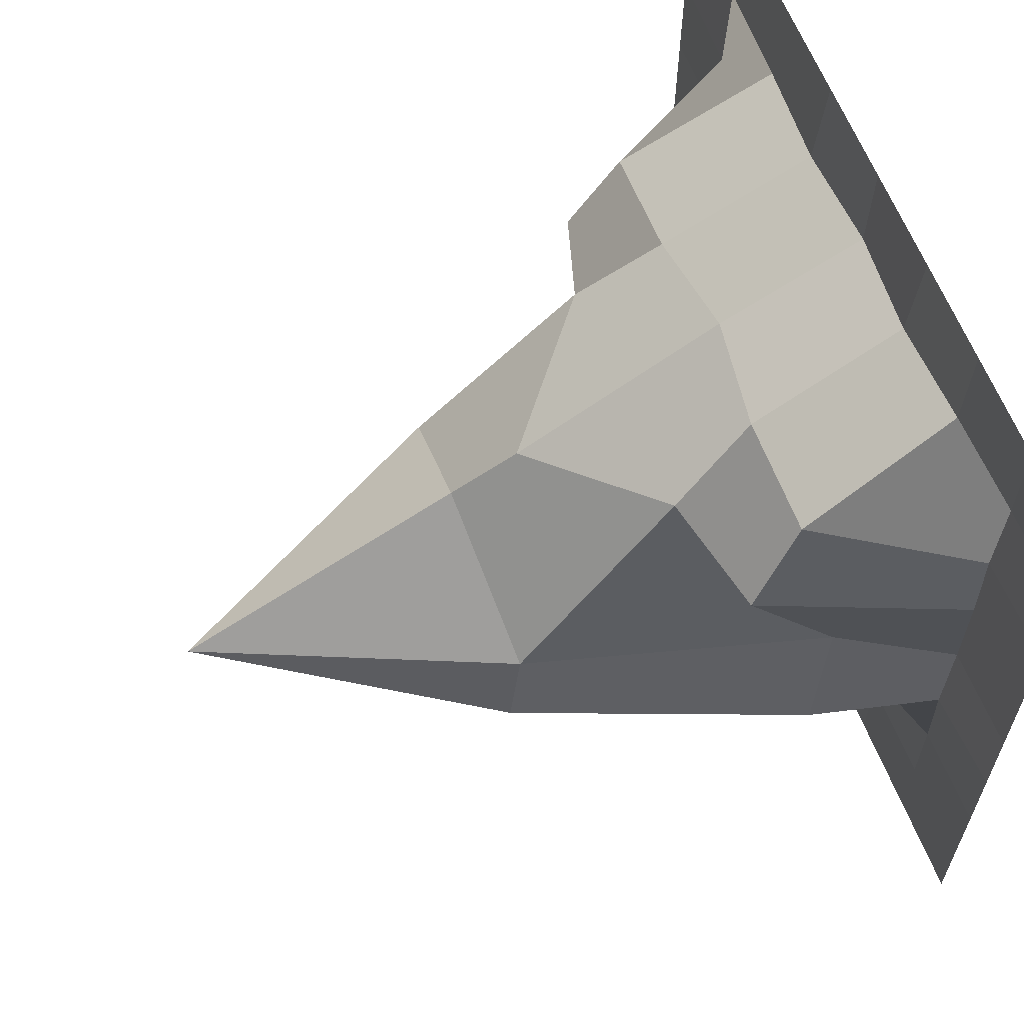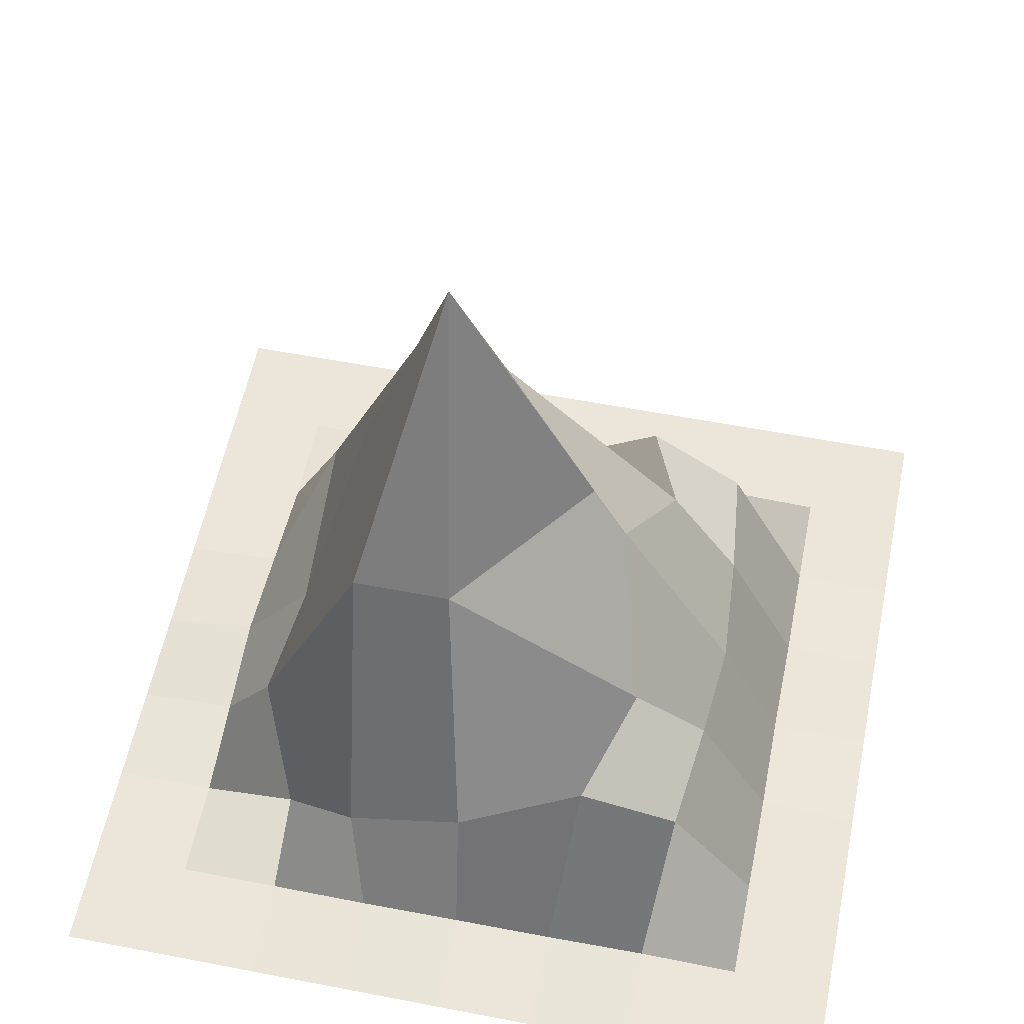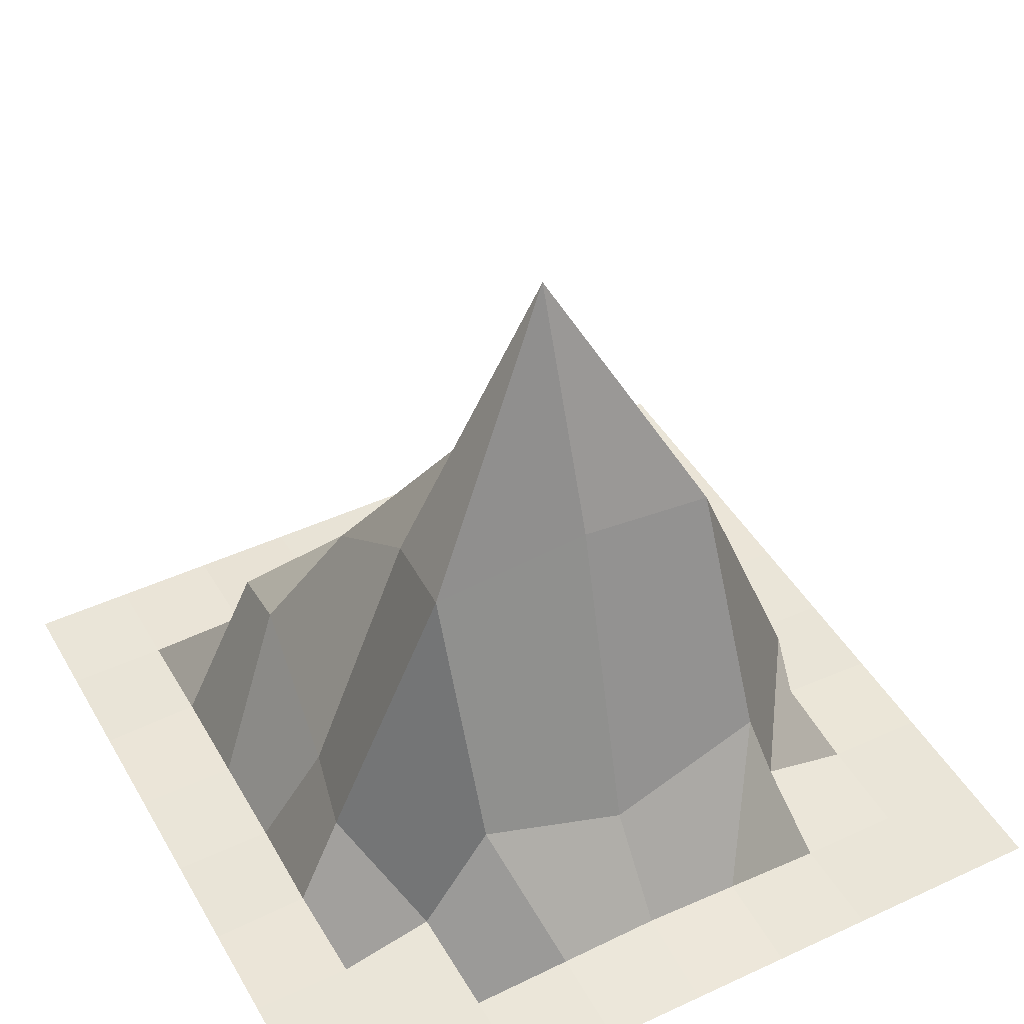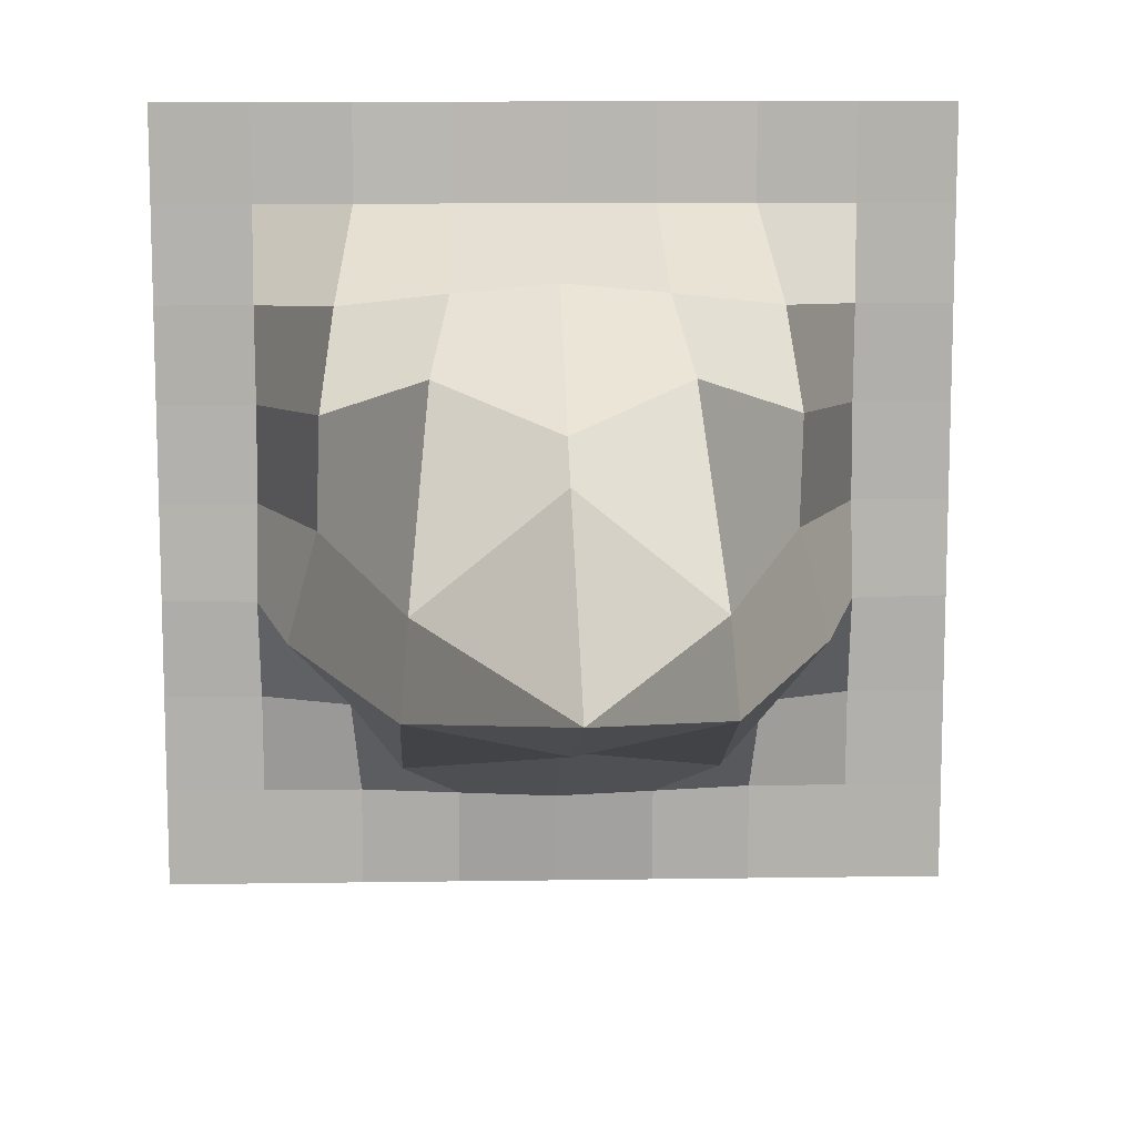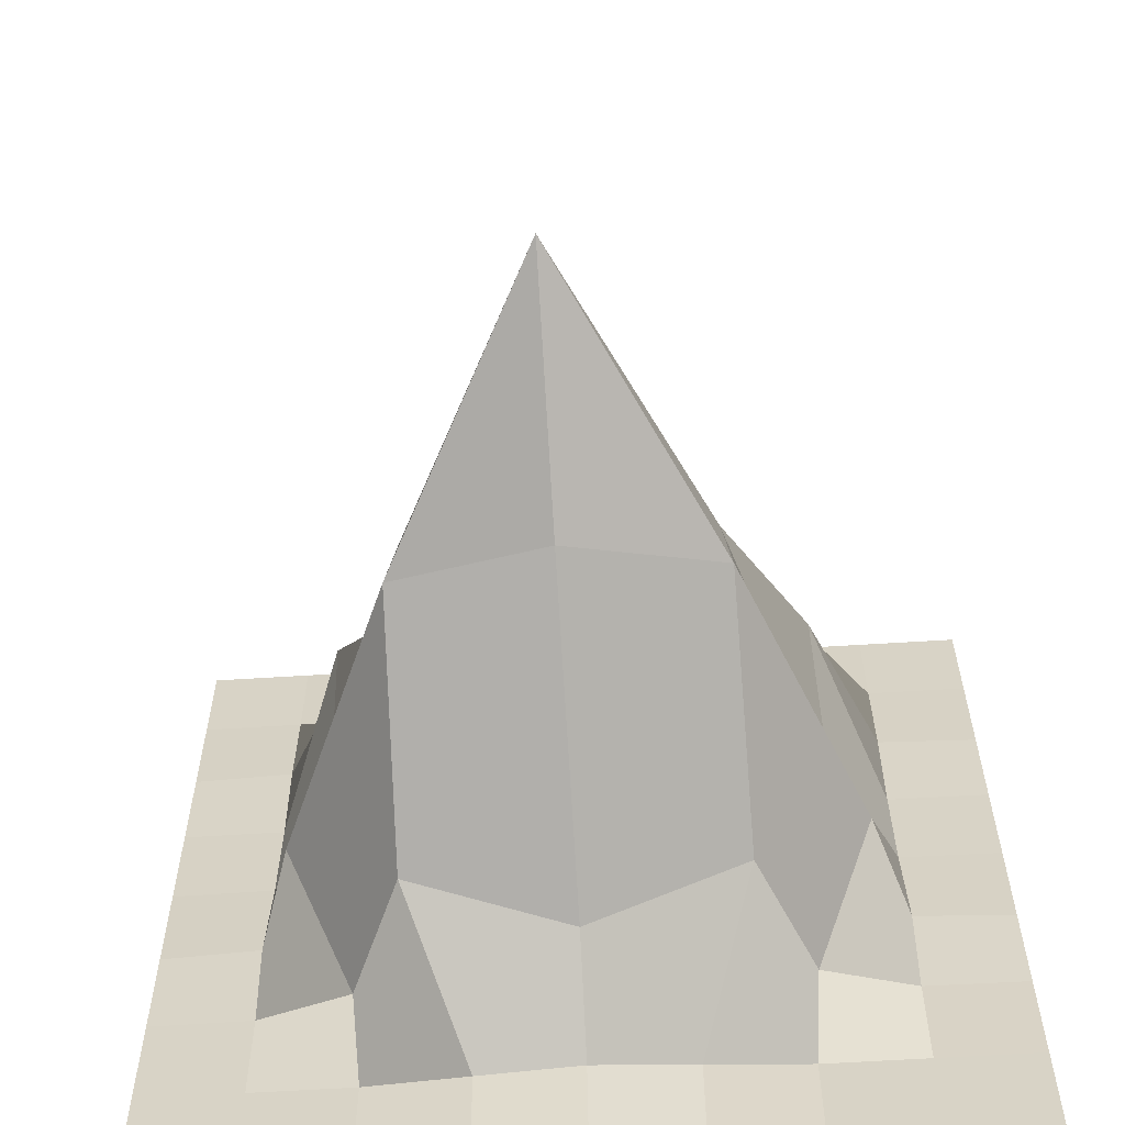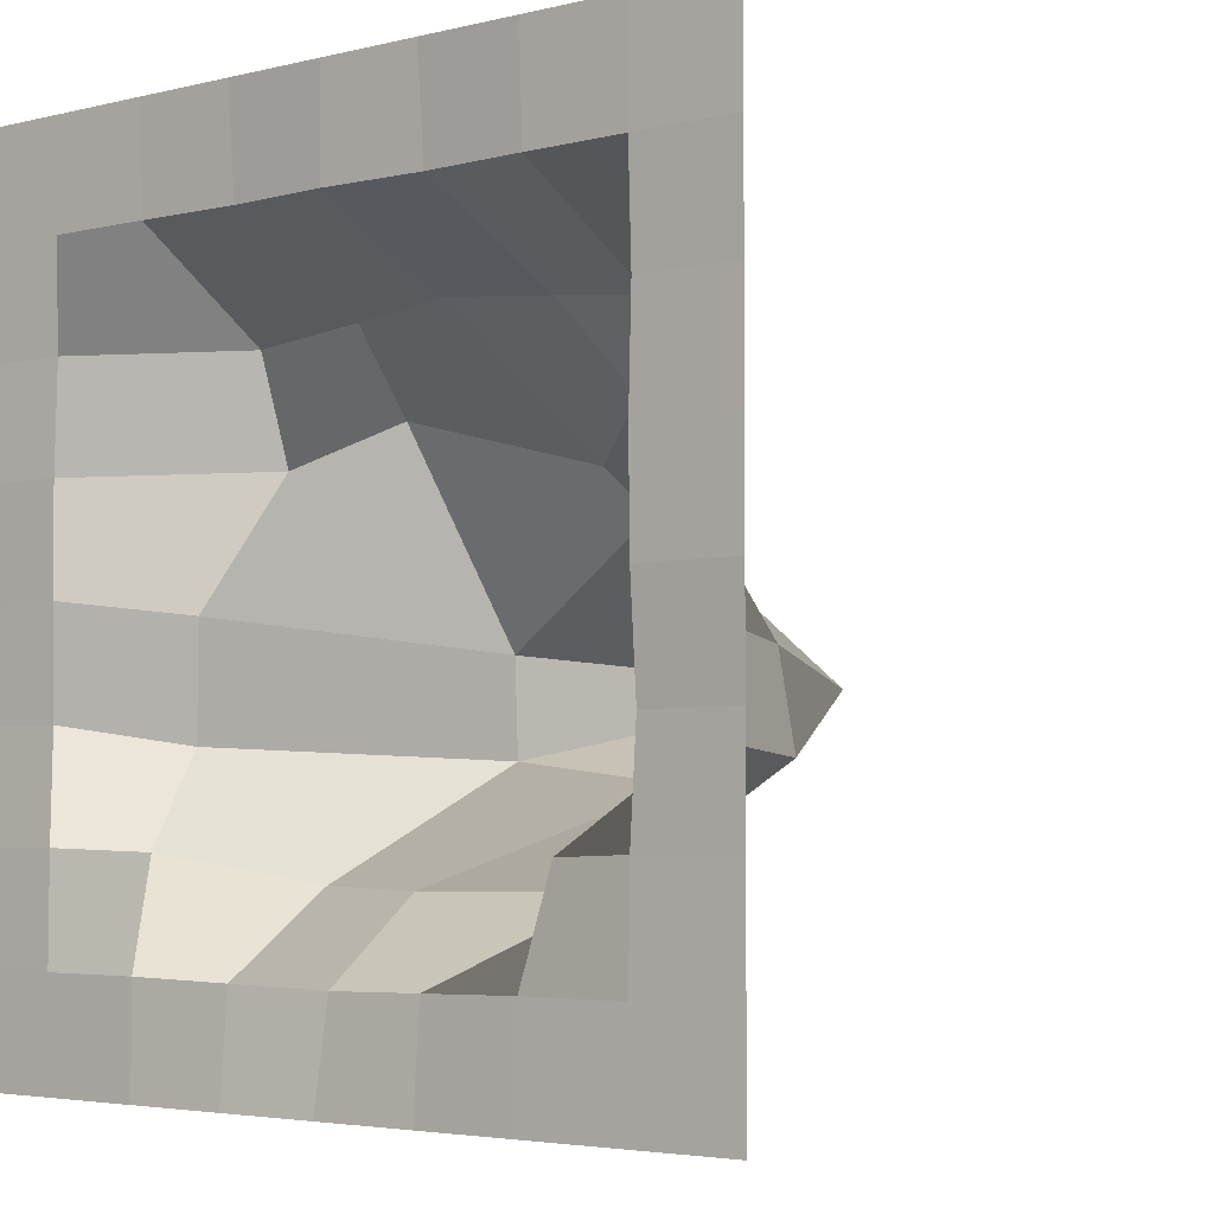
<metadata>
{"format":"obj","ext":"obj","renderer":"f3d","projection":"perspective","resolution":1024,"background":"white","views":[{"elev":62.6,"azim":-111.3,"up":"+Z"},{"elev":56.5,"azim":-78.6,"up":"+Y"},{"elev":44.8,"azim":151.7,"up":"+Y"},{"elev":11.3,"azim":177.9,"up":"+Z"},{"elev":-60.9,"azim":-176.3,"up":"+Z"},{"elev":-3.8,"azim":39.2,"up":"+Z"}]}
</metadata>
<code>
o Plane.003
v -1.893 0 1.893
v 1.893 0 1.893
v -1.893 0 -1.893
v 1.893 0 -1.893
v -1.893 0 0
v 0 0 1.893
v 1.893 0 0
v 0 0 -1.893
v 0 3.263 -0.2766
v -1.893 0 0.9465
v 0.9465 0 1.893
v 1.893 0 -0.9465
v -0.9465 0 -1.893
v -1.893 0 -0.9465
v -0.9465 0 1.893
v 1.893 0 0.9465
v 0.9465 0 -1.893
v 0 0.5194 -1.1
v 0 0.6563 1.109
v -1.118 0.4824 -0.04756
v 1.118 0.4824 -0.04756
v 1.014 0.7077 1.014
v -1.014 0.7077 1.014
v -0.9891 0.1303 -0.9619
v 0.9891 0.1303 -0.9619
v -1.893 0 1.42
v 1.42 0 1.893
v 1.893 0 -1.42
v -1.42 0 -1.893
v -1.893 0 -0.4733
v -0.4733 0 1.893
v 1.893 0 0.4733
v 0.4733 0 -1.893
v 0 0.07284 -1.442
v 0 1.608 0.5585
v -1.422 0.004613 -0.000621
v 0.6737 1.854 -0.1611
v -1.893 0 0.4733
v 0.4733 0 1.893
v 1.893 0 -0.4733
v -0.4733 0 -1.893
v -1.893 0 -1.42
v -1.42 0 1.893
v 1.893 0 1.42
v 1.42 0 -1.893
v 0 2.101 -0.701
v 0 0.005809 1.421
v -0.6737 1.854 -0.1611
v 1.422 0.004613 -0.000621
v 1.077 0.9285 0.5552
v 0.9478 0.01355 1.421
v 0.4952 0.7191 1.072
v 1.421 0.01502 0.948
v -1.077 0.9285 0.5552
v -0.9478 0.01355 1.421
v -1.421 0.01502 0.948
v -0.4952 0.7191 1.072
v -0.9465 0 -1.42
v -1.256 0.6073 -0.5533
v -1.422 0.004213 -0.9472
v -0.7284 0.8062 -1.096
v 0.9465 0 -1.42
v 1.256 0.6073 -0.5533
v 0.7284 0.8062 -1.096
v 1.422 0.004213 -0.9472
v 1.434 0.02518 -0.4769
v 0.7117 1.918 -0.6013
v 0.4736 0.03674 -1.431
v -0.7117 1.918 -0.6013
v -1.434 0.02518 -0.4769
v -1.42 0 -1.42
v -0.4742 0.03806 1.424
v -1.42 0 1.42
v -1.42 0.001024 0.4734
v 1.42 0 1.42
v 0.4742 0.03806 1.424
v 0.5856 1.094 0.7344
v 1.42 0.001024 0.4734
v -0.5856 1.094 0.7344
v -0.4736 0.03674 -1.431
v 1.42 0 -1.42
v 0 1.929 0.3966
f 81 28 4 45
f 80 34 8 41
f 78 32 7 49
f 77 50 21 37
f 76 51 22 52
f 75 44 16 53
f 74 54 20 36
f 73 55 23 56
f 72 47 19 57
f 71 58 13 29
f 70 59 24 60
f 69 46 18 61
f 68 62 17 33
f 67 63 25 64
f 66 40 12 65
f 63 66 65 25
f 21 49 66 63
f 49 7 40 66
f 46 67 64 18
f 37 21 63 67
f 34 68 33 8
f 18 64 68 34
f 64 25 62 68
f 59 69 61 24
f 20 48 69 59
f 30 70 60 14
f 5 36 70 30
f 36 20 59 70
f 42 71 29 3
f 14 60 71 42
f 60 24 58 71
f 55 72 57 23
f 15 31 72 55
f 31 6 47 72
f 26 73 56 10
f 1 43 73 26
f 43 15 55 73
f 38 74 36 5
f 10 56 74 38
f 56 23 54 74
f 51 75 53 22
f 11 27 75 51
f 27 2 44 75
f 47 76 52 19
f 6 39 76 47
f 39 11 51 76
f 19 52 77 35
f 52 22 50 77
f 50 78 49 21
f 22 53 78 50
f 53 16 32 78
f 54 79 48 20
f 23 57 79 54
f 57 19 35 79
f 58 80 41 13
f 24 61 80 58
f 61 18 34 80
f 62 81 45 17
f 25 65 81 62
f 65 12 28 81
f 35 77 37 82
f 79 35 82 48
f 48 82 9
f 46 9 67
f 48 9 69
f 82 37 9
f 9 46 69
f 9 37 67

</code>
